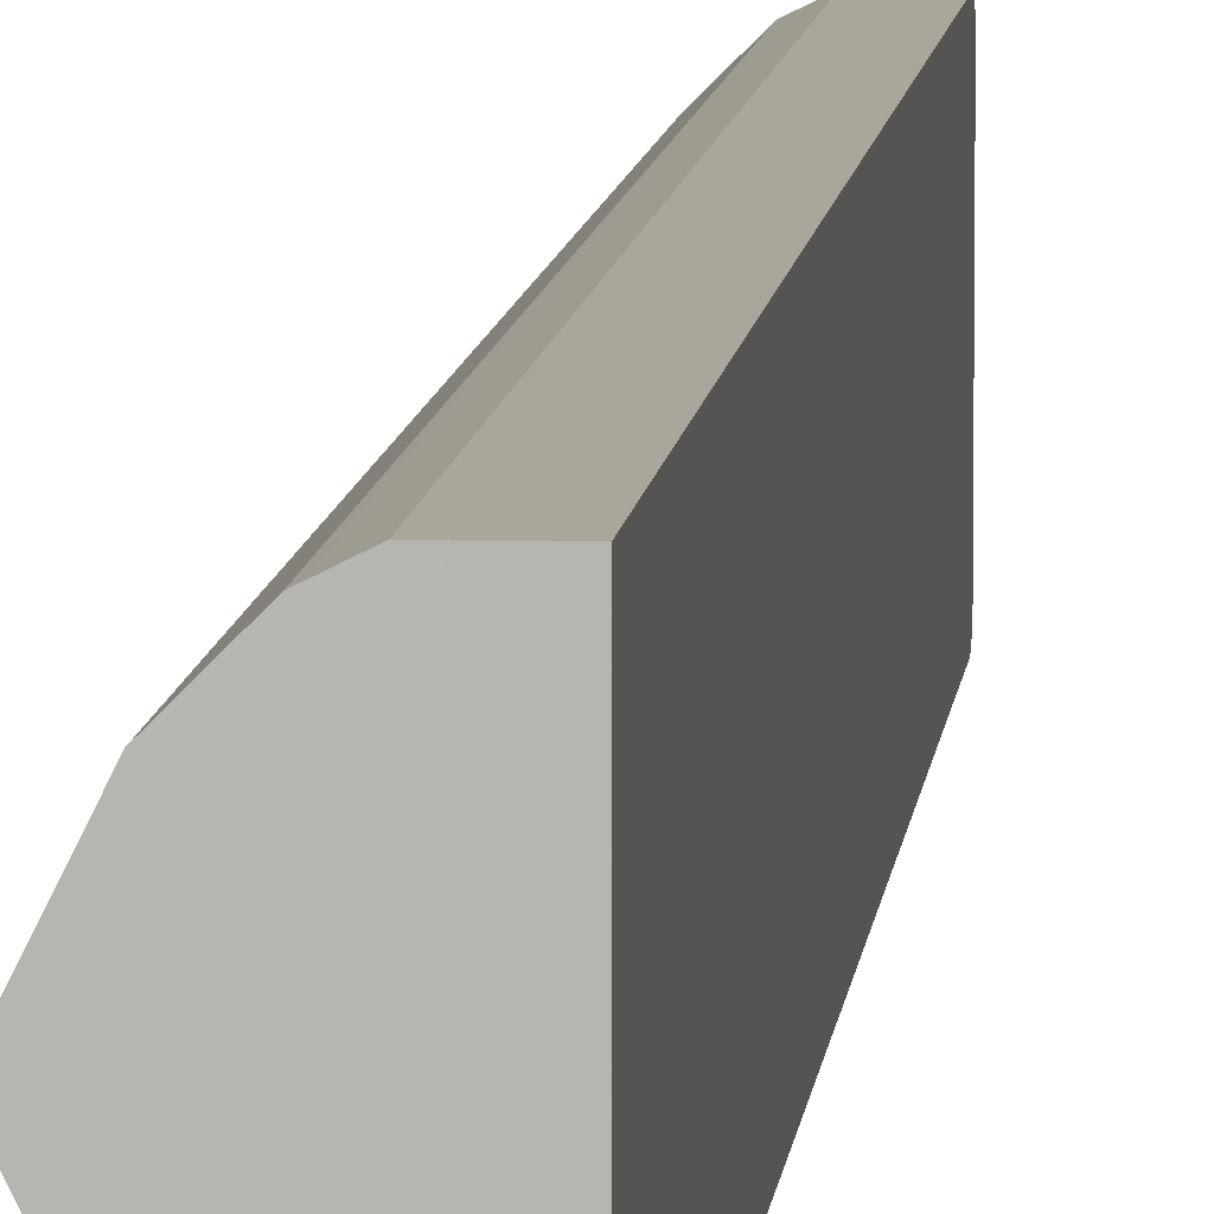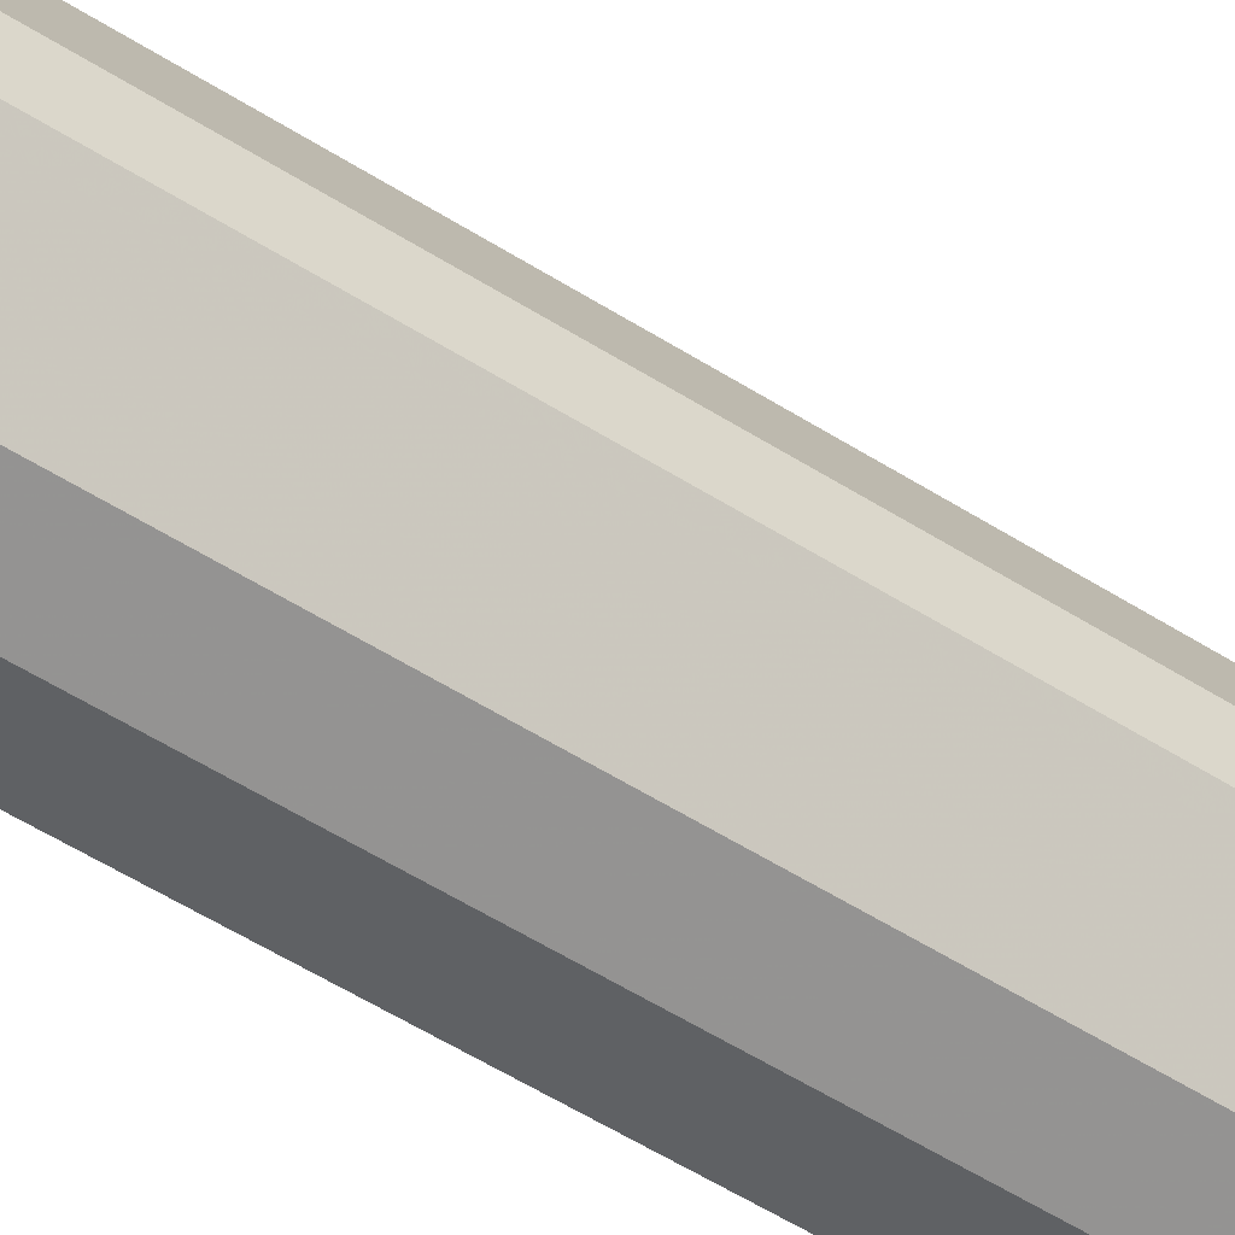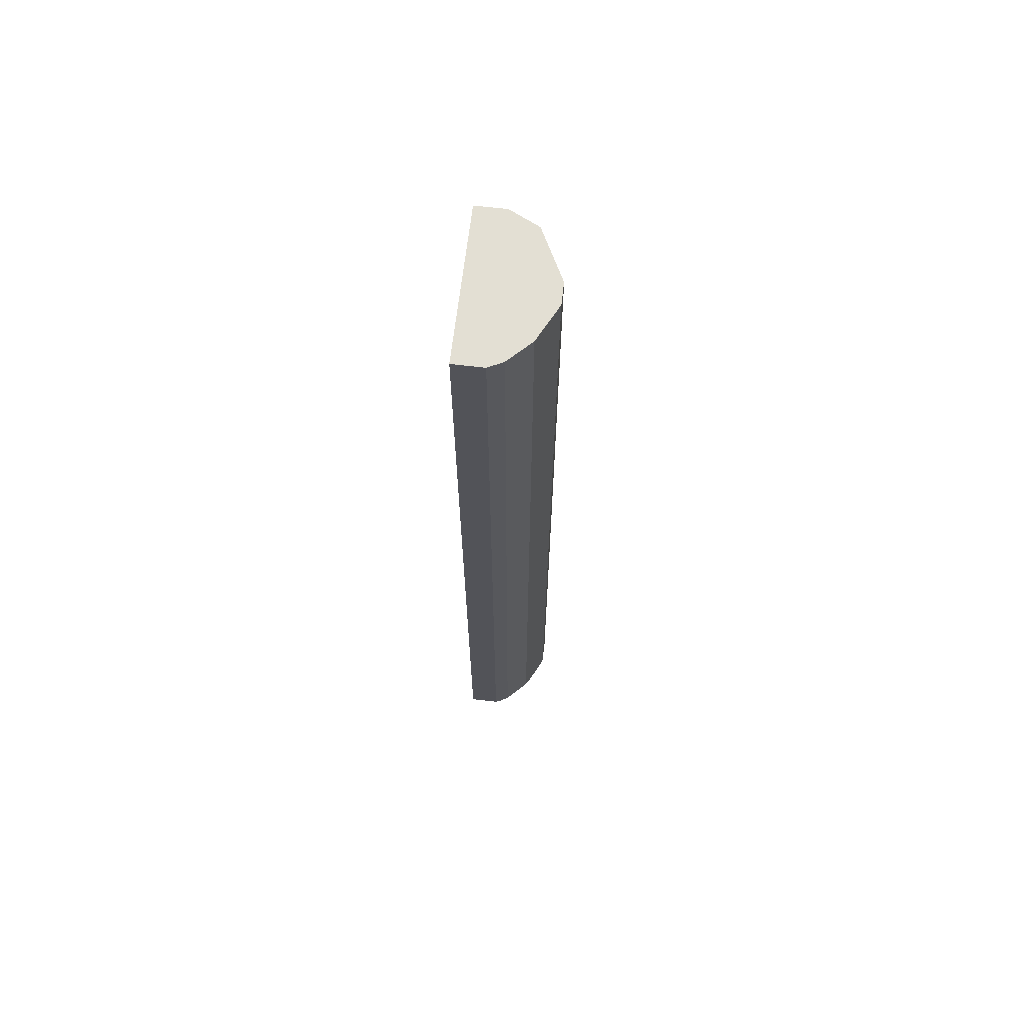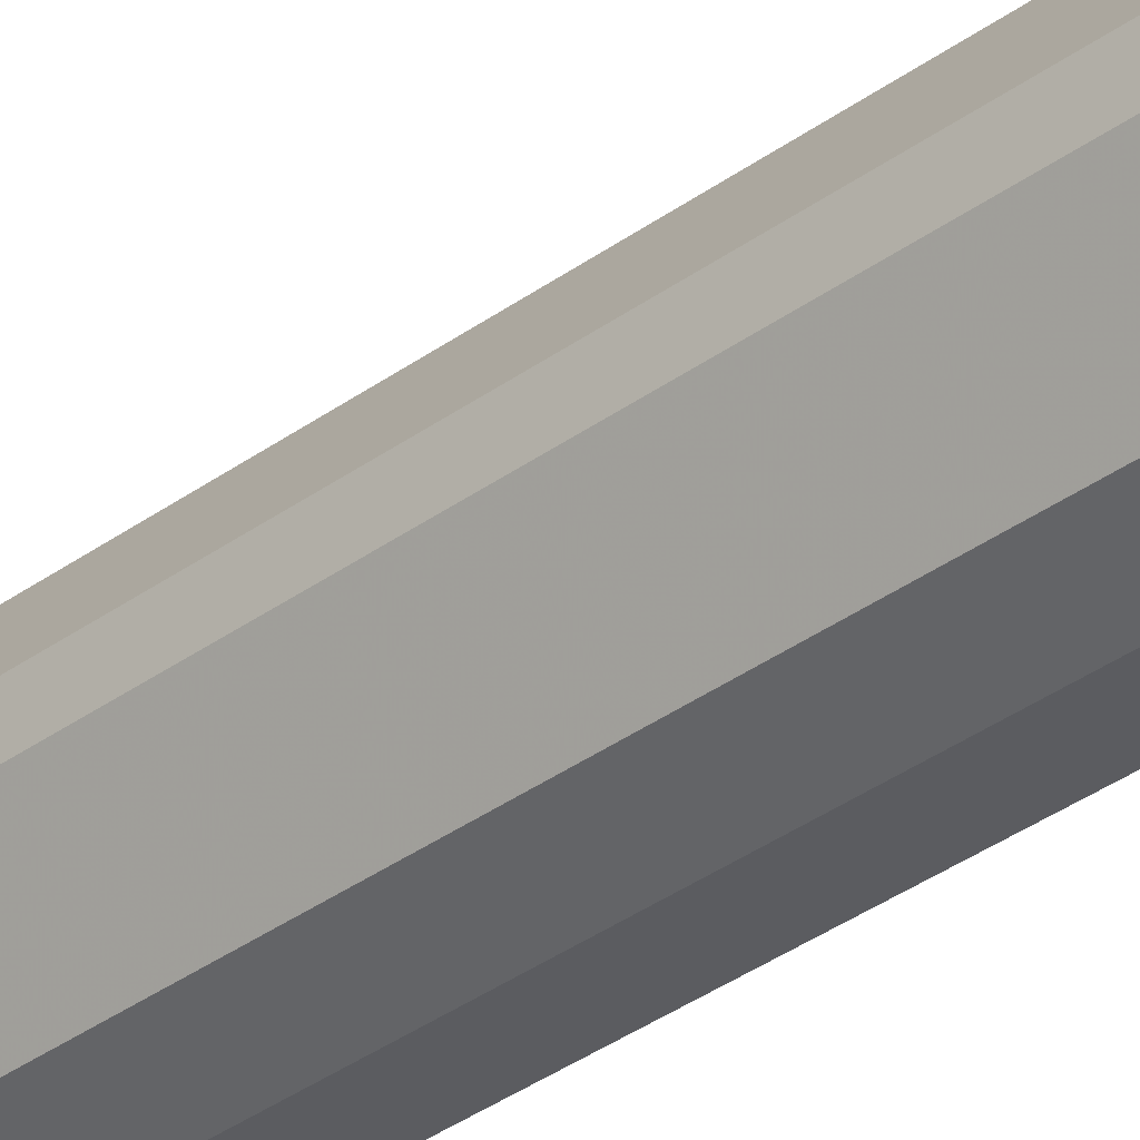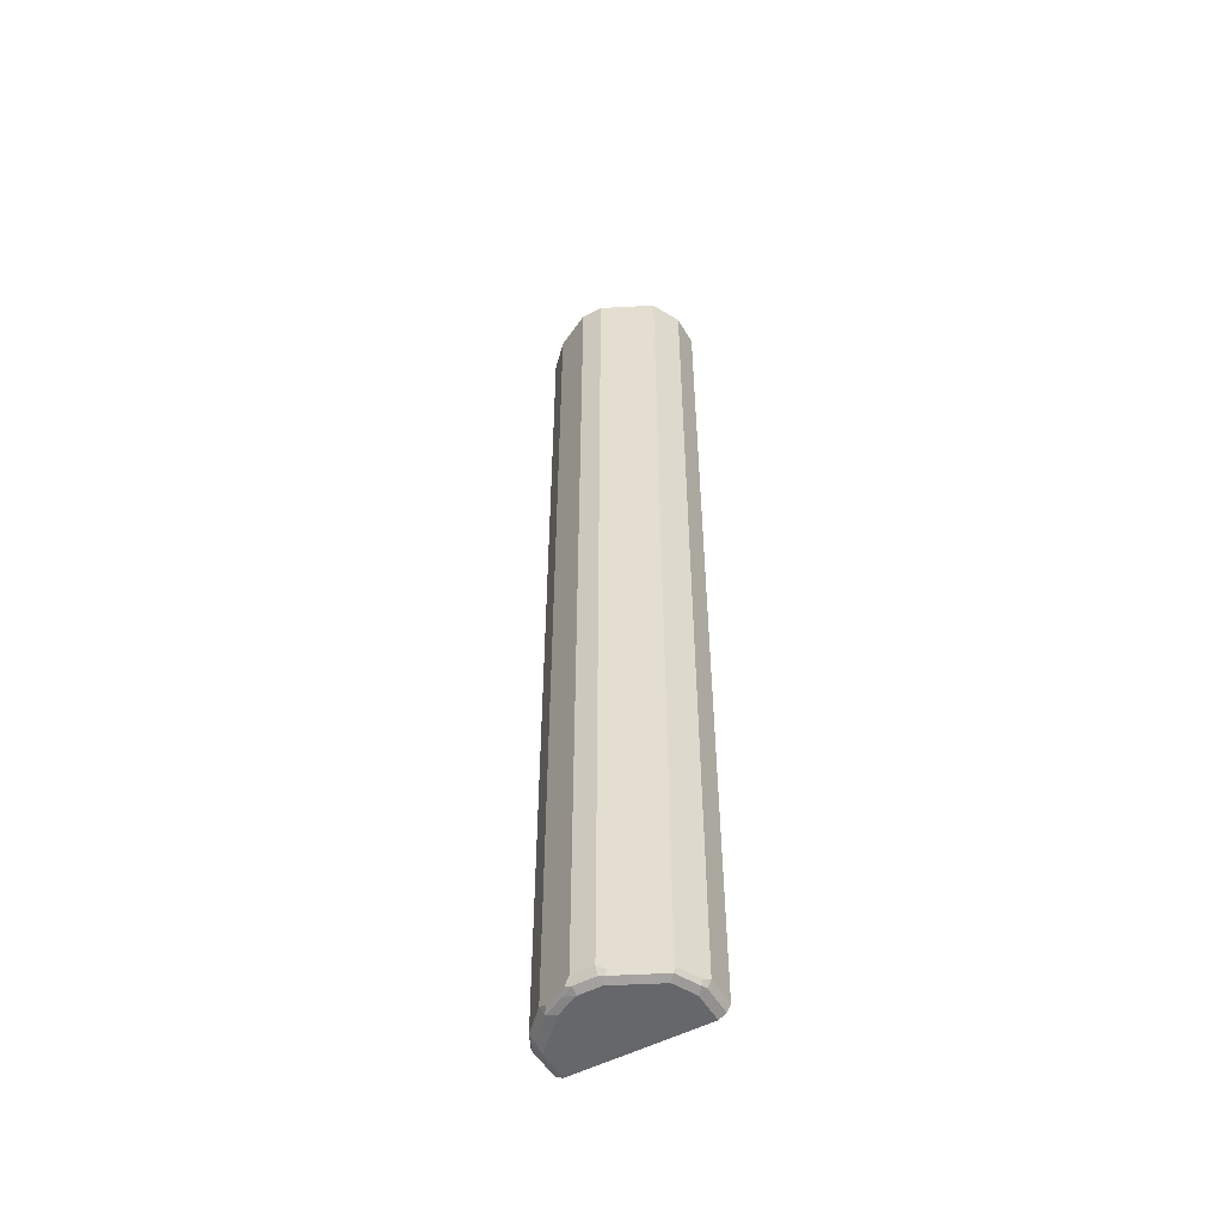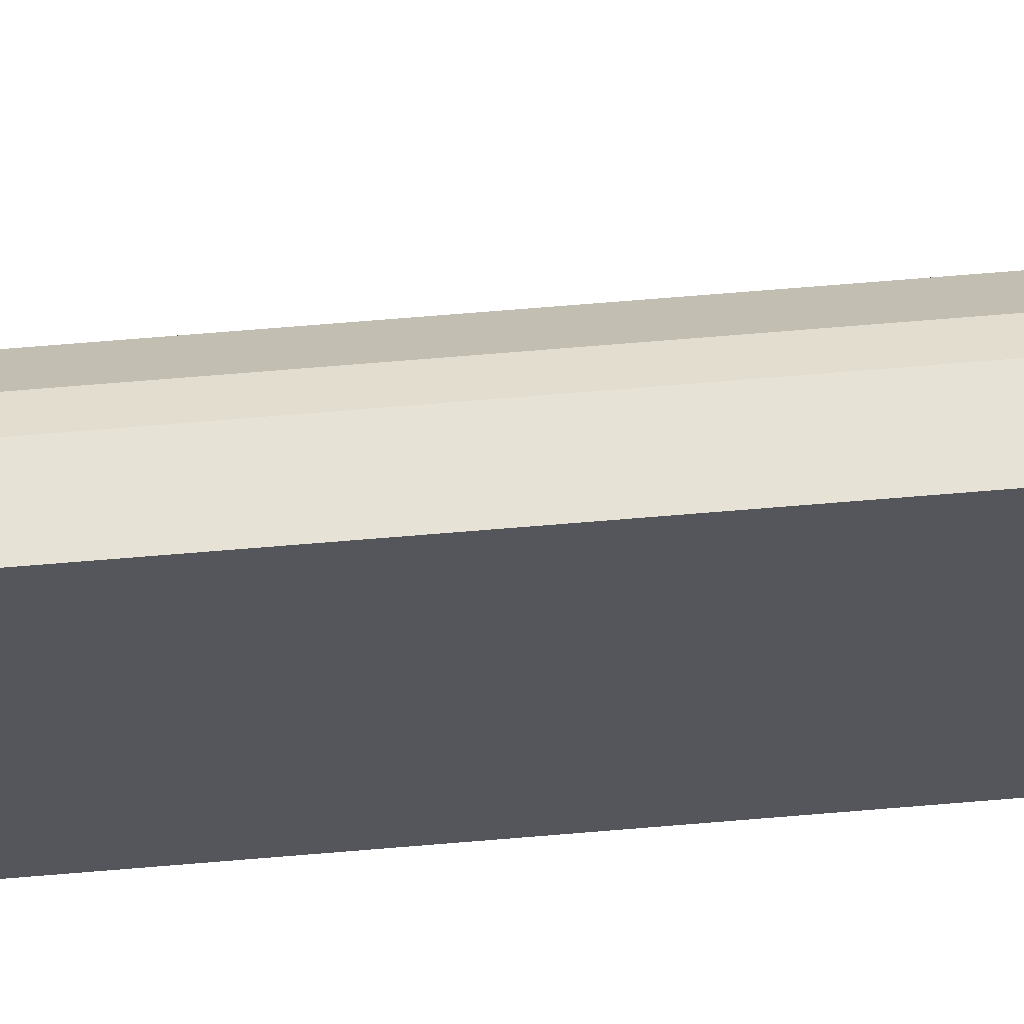
<metadata>
{"format":"obj","ext":"obj","renderer":"f3d","projection":"perspective","resolution":1024,"background":"white","views":[{"elev":8.0,"azim":5.0,"up":"+Y"},{"elev":-45.5,"azim":-127.6,"up":"+Y"},{"elev":67.1,"azim":-173.2,"up":"+Z"},{"elev":-34.5,"azim":-45.3,"up":"+Y"},{"elev":-52.0,"azim":-60.2,"up":"+Z"},{"elev":63.0,"azim":85.0,"up":"+Y"}]}
</metadata>
<code>
v -0.3957 0.1425 -0.8012
v -0.3957 0.1365 -0.8131
v -0.4452 0.1425 -0.8012
v -0.3957 0.1425 0.7414
v -0.3957 0.1246 -0.8191
v -0.4511 0.1365 -0.8131
v -0.4689 0.1306 -0.8012
v -0.4646 0.1327 0.7414
v -0.4452 0.1425 0.7414
v -0.3957 -0.1068 0.7414
v -0.4452 0.1246 -0.8191
v -0.3957 -0.08903 -0.8191
v -0.4652 0.1246 -0.8145
v -0.4585 0.1335 -0.8101
v -0.5045 0.09497 -0.8012
v -0.4689 0.1306 0.7414
v -0.3957 -0.1068 -0.8012
v -0.4452 -0.1068 0.7414
v -0.4986 0.07122 -0.8191
v -0.4452 -0.08903 -0.8191
v -0.3957 -0.1009 -0.8131
v -0.5008 0.08901 -0.8145
v -0.5119 0.08013 -0.8101
v -0.5283 0.04748 -0.8012
v -0.5045 0.09497 0.7414
v -0.4452 -0.1068 -0.8012
v -0.3957 -0.1022 -0.8105
v -0.4926 -0.0831 0.7414
v -0.5164 0.0356 -0.8191
v -0.5186 0.05341 -0.8145
v -0.4452 -0.1009 -0.8131
v -0.4541 -0.09793 -0.8145
v -0.4808 -0.07121 -0.8191
v -0.5297 0.0445 -0.8101
v -0.5342 0.0356 -0.8012
v -0.5283 0.04748 0.7414
v -0.4926 -0.0831 -0.8072
v -0.457 -0.1009 -0.8072
v -0.4929 -0.08258 0.7414
v -0.5164 1.743e-05 -0.8191
v -0.5283 0.0356 -0.8131
v -0.4897 -0.08012 -0.8145
v -0.4986 -0.03561 -0.8191
v -0.5342 1.743e-05 -0.8012
v -0.5342 0.0356 0.7414
v -0.5283 -0.01187 -0.8072
v -0.5075 -0.04452 -0.8145
v -0.5285 -0.01135 0.7414
v -0.5253 -0.008889 -0.8145
v -0.5283 1.743e-05 -0.8131
v -0.5342 1.743e-05 0.7414
f 26 31 27
f 23 34 35
f 23 35 24
f 24 35 45
f 26 37 38
f 28 39 37
f 26 38 31
f 23 30 34
f 24 45 36
f 22 30 23
f 18 28 37
f 20 42 33
f 20 32 42
f 20 31 32
f 19 30 22
f 19 29 30
f 18 37 26
f 17 26 27
f 15 36 25
f 29 40 50
f 15 24 36
f 21 27 31
f 29 50 41
f 40 47 49
f 30 41 34
f 15 23 24
f 46 49 47
f 46 50 49
f 44 48 51
f 44 46 48
f 44 50 46
f 40 49 50
f 40 43 47
f 37 48 46
f 37 39 48
f 29 41 30
f 37 47 42
f 35 51 45
f 35 44 51
f 35 50 44
f 35 41 50
f 34 41 35
f 33 47 43
f 33 42 47
f 32 37 42
f 32 38 37
f 31 38 32
f 37 46 47
f 15 22 23
f 5 43 40
f 13 22 15
f 4 36 45
f 4 25 36
f 4 16 25
f 4 8 16
f 4 9 8
f 3 8 9
f 3 7 8
f 3 6 7
f 2 11 6
f 1 5 2
f 1 12 5
f 1 21 12
f 1 27 21
f 1 17 27
f 1 10 17
f 1 4 10
f 1 9 4
f 1 3 9
f 1 6 3
f 1 2 6
f 13 19 22
f 4 45 51
f 4 51 48
f 2 5 11
f 4 39 28
f 12 31 20
f 4 48 39
f 12 21 31
f 11 19 13
f 10 26 17
f 10 18 26
f 7 16 8
f 7 25 16
f 7 13 15
f 7 14 13
f 6 14 7
f 7 15 25
f 4 18 10
f 6 11 13
f 5 19 11
f 5 29 19
f 5 40 29
f 5 33 43
f 5 20 33
f 5 12 20
f 6 13 14
f 4 28 18

</code>
